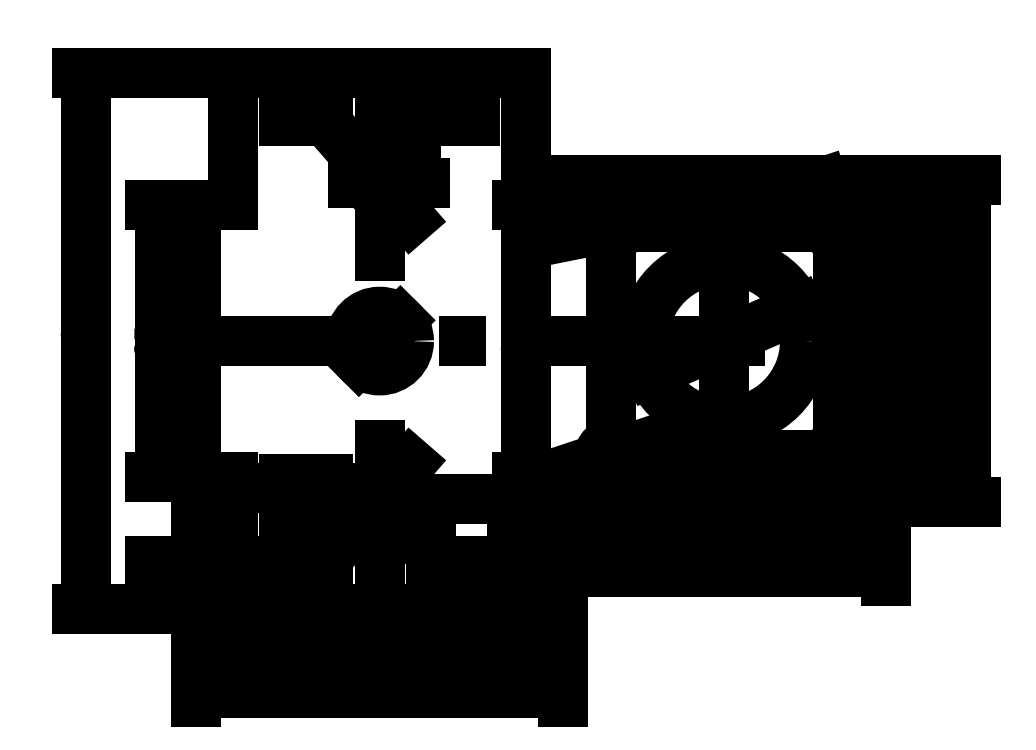
<metadata>
{"format":"dxf","ext":"dxf","renderer":"ezdxf+matplotlib","layout":"modelspace","background":"white","min_lineweight":24,"dpi":150}
</metadata>
<code>
0
SECTION
2
ENTITIES
0
INSERT
8
0
2
PAD002054011_PROJ
10
0
20
0
30
0
41
1
42
1
43
0
50
90
70
1
71
1
44
0
45
0
0
LINE
8
base
10
0
20
40
11
0
21
-40
0
LINE
8
base
10
-30
20
0
11
70
21
0
0
LINE
8
base
10
47
20
12
11
47
21
-12
0
LINE
8
base
10
31.5
20
15.5
11
62.5
21
15.5
0
LINE
8
base
10
62.5
20
15.5
11
62.5
21
-15.5
0
LINE
8
base
10
62.5
20
-15.5
11
31.5
21
-15.5
0
LINE
8
base
10
31.5
20
-15.5
11
31.5
21
15.5
0
DIMENSION
8
dim
2
*D1
10
-30
20
-18.5
30
0
11
-31.88
21
2.296e-16
31
0
70
32
71
5
72
0
3
Standard
53
0
210
0
220
0
230
1
13
-25
23
18.5
33
0
14
-25
24
-18.5
34
0
50
90
0
DIMENSION
8
dim
2
*D2
10
-40
20
-36.5
30
0
11
-41.88
21
2.296e-16
31
0
70
32
71
5
72
0
3
Standard
53
0
210
0
220
0
230
1
13
-20
23
36.5
33
0
14
-20
24
-36.5
34
0
50
90
0
DIMENSION
8
dim
2
*D3
10
80
20
-22
30
0
11
78.12
21
-3.323e-15
31
0
70
32
71
5
72
0
3
Standard
53
0
210
0
220
0
230
1
13
69
23
22
33
0
14
69
24
-22
34
0
50
90
0
DIMENSION
8
dim
2
*D4
10
20
20
18.5
30
0
11
18.12
21
2.296e-16
31
0
70
32
71
5
72
0
3
Standard
53
0
210
0
220
0
230
1
13
20
23
-18.5
33
0
14
20
24
18.5
34
0
50
90
0
DIMENSION
8
dim
2
*D5
10
74.27
20
-15.5
30
0
11
72.39
21
-4.211e-15
31
0
70
32
71
5
72
0
3
Standard
53
0
210
0
220
0
230
1
13
62.5
23
15.5
33
0
14
62.5
24
-15.5
34
0
50
90
0
DIMENSION
8
dim
2
*D6
10
62.5
20
-26.66
30
0
11
47
21
-24.78
31
0
70
32
71
5
72
0
3
Standard
53
0
210
0
220
0
230
1
13
31.5
23
-15.5
33
0
14
62.5
24
-15.5
34
0
0
DIMENSION
8
dim
2
*D7
10
69
20
-31.42
30
0
11
47
21
-29.55
31
0
70
32
71
5
72
0
3
Standard
53
0
210
0
220
0
230
1
13
25
23
-22
33
0
14
69
24
-22
34
0
0
DIMENSION
8
dim
2
*D8
10
-30
20
-36.5
30
0
11
-31.88
21
-33.25
31
0
70
32
71
5
72
0
3
Standard
53
0
210
0
220
0
230
1
13
-13
23
-30
33
0
14
-13
24
-36.5
34
0
50
90
0
DIMENSION
8
dim
2
*D9
10
-7
20
-20
30
0
11
-10
21
-18.12
31
0
70
32
71
5
72
0
3
Standard
53
0
210
0
220
0
230
1
13
-13
23
-30
33
0
14
-7
24
-30
34
0
0
DIMENSION
8
dim
2
*D10
10
20
20
-42
30
0
11
-3.438e-15
21
-40.12
31
0
70
32
71
5
72
0
3
Standard
53
0
210
0
220
0
230
1
13
-20
23
-36.5
33
0
14
20
24
-36.5
34
0
0
DIMENSION
8
dim
2
*D11
10
25
20
-48
30
0
11
-1.662e-15
21
-46.12
31
0
70
32
71
5
72
0
3
Standard
53
0
210
0
220
0
230
1
13
-25
23
-18.5
33
0
14
25
24
-18.5
34
0
0
DIMENSION
8
dim
2
*D12
10
30.03
20
15.21
30
0
11
31.13
21
17.34
31
0
70
35
1
 %%C3
71
5
3
Standard
53
0
210
0
220
0
230
1
15
32.97
25
15.79
35
0
40
0
0
DIMENSION
8
dim
2
*D13
10
62.97
20
14.08
30
0
11
64.28
21
16.09
31
0
70
35
1
 %%C3
71
5
3
Standard
53
0
210
0
220
0
230
1
15
62.03
25
16.92
35
0
40
0
0
DIMENSION
8
dim
2
*D14
10
30.08
20
-15.97
30
0
11
30.91
21
-13.72
31
0
70
35
1
 %%C3
71
5
3
Standard
53
0
210
0
220
0
230
1
15
32.92
25
-15.03
35
0
40
0
0
DIMENSION
8
dim
2
*D15
10
63.56
20
-14.44
30
0
11
61.17
21
-14.17
31
0
70
35
1
 %%C3
71
5
3
Standard
53
0
210
0
220
0
230
1
15
61.44
25
-16.56
35
0
40
0
0
LINE
8
base
10
7
20
21.5
11
-7
21
21.5
0
LINE
8
base
10
-7
20
-21.5
11
7
21
-21.5
0
CIRCLE
8
0
10
0
20
21.5
40
1.5
0
CIRCLE
8
0
10
0
20
-21.5
40
1.5
0
DIMENSION
8
dim
2
*D16
10
-7
20
-27
30
0
11
-1.662e-15
21
-25.12
31
0
70
32
71
5
72
0
3
Standard
53
0
210
0
220
0
230
1
13
7
23
-30
33
0
14
-7
24
-30
34
0
0
DIMENSION
8
dim
2
*D17
10
18
20
-36.5
30
0
11
16.12
21
-29
31
0
70
32
71
5
72
0
3
Standard
53
0
210
0
220
0
230
1
13
0
23
-21.5
33
0
14
20
24
-36.5
34
0
50
90
0
DIMENSION
8
dim
2
*D18
10
5
20
36.5
30
0
11
3.125
21
29
31
0
70
32
71
5
72
0
3
Standard
53
0
210
0
220
0
230
1
13
0
23
21.5
33
0
14
-20
24
36.5
34
0
50
90
0
DIMENSION
8
dim
2
*D19
10
-0.9843
20
22.63
30
0
11
1.415
21
22.73
31
0
70
35
1
%%C<>
71
5
3
Standard
53
0
210
0
220
0
230
1
15
0.9843
25
20.37
35
0
40
0
0
DIMENSION
8
dim
2
*D20
10
-0.9843
20
-22.63
30
0
11
-1.415
21
-20.27
31
0
70
35
1
%%C<>
71
5
3
Standard
53
0
210
0
220
0
230
1
15
0.9843
25
-20.37
35
0
40
0
0
DIMENSION
8
dim
2
*D21
10
-2.828
20
-2.828
30
0
11
-1.326
21
1.326
31
0
70
35
1
%%C<>
71
5
3
Standard
53
0
210
0
220
0
230
1
15
2.828
25
2.828
35
0
40
0
0
DIMENSION
8
dim
2
*D22
10
36.91
20
-4.386
30
0
11
46.25
21
1.72
31
0
70
35
1
%%C<>
71
5
3
Standard
53
0
210
0
220
0
230
1
15
57.09
25
4.386
35
0
40
0
0
ENDSEC
0
EOF

</code>
